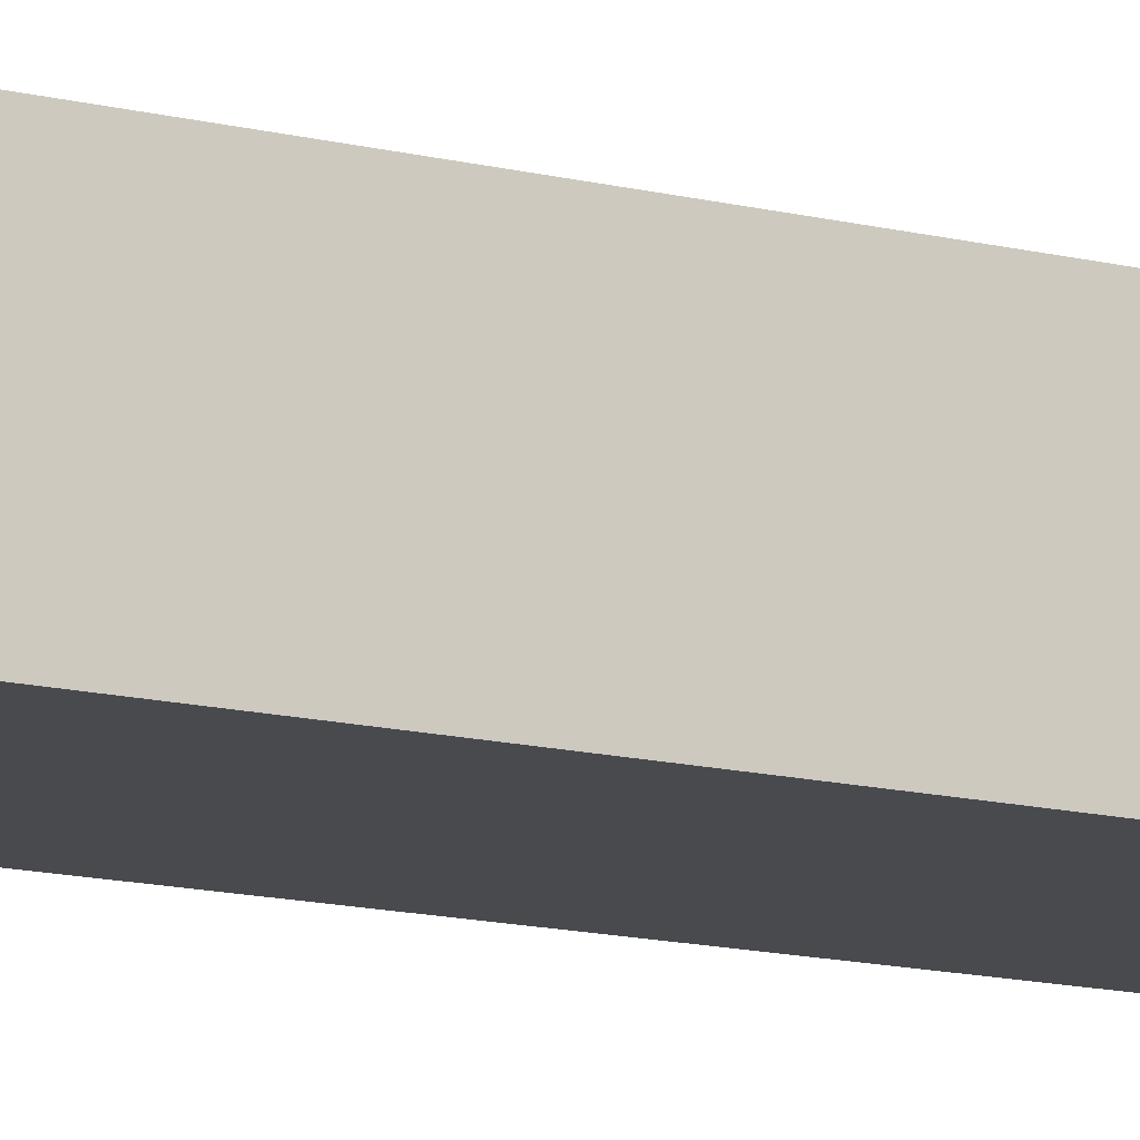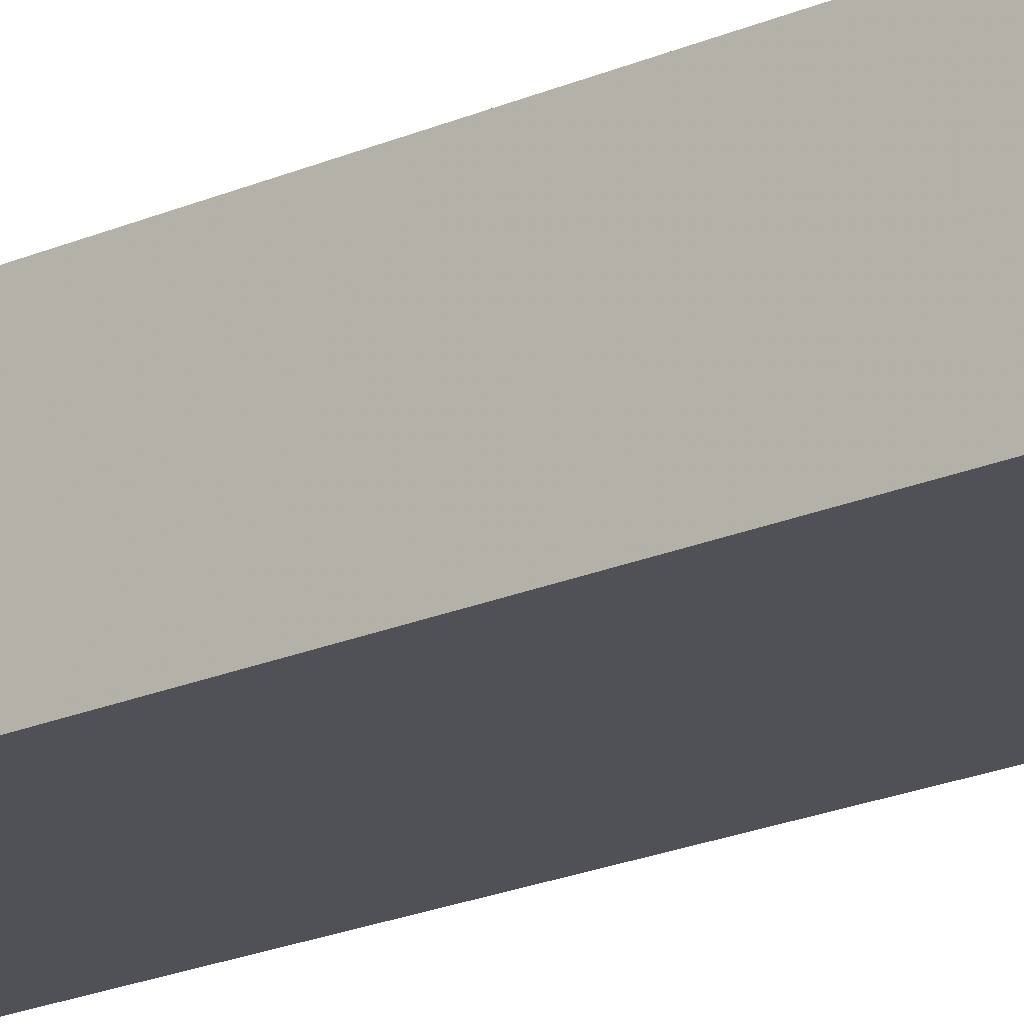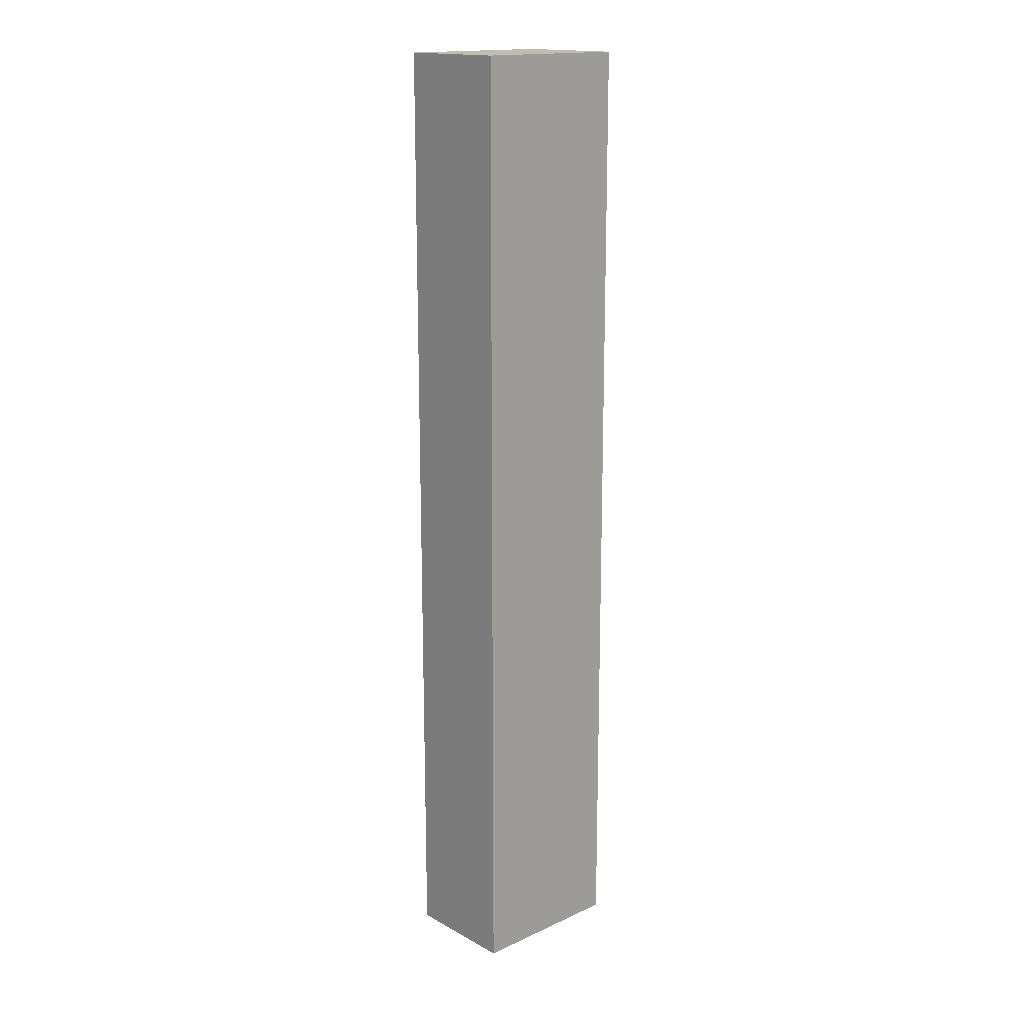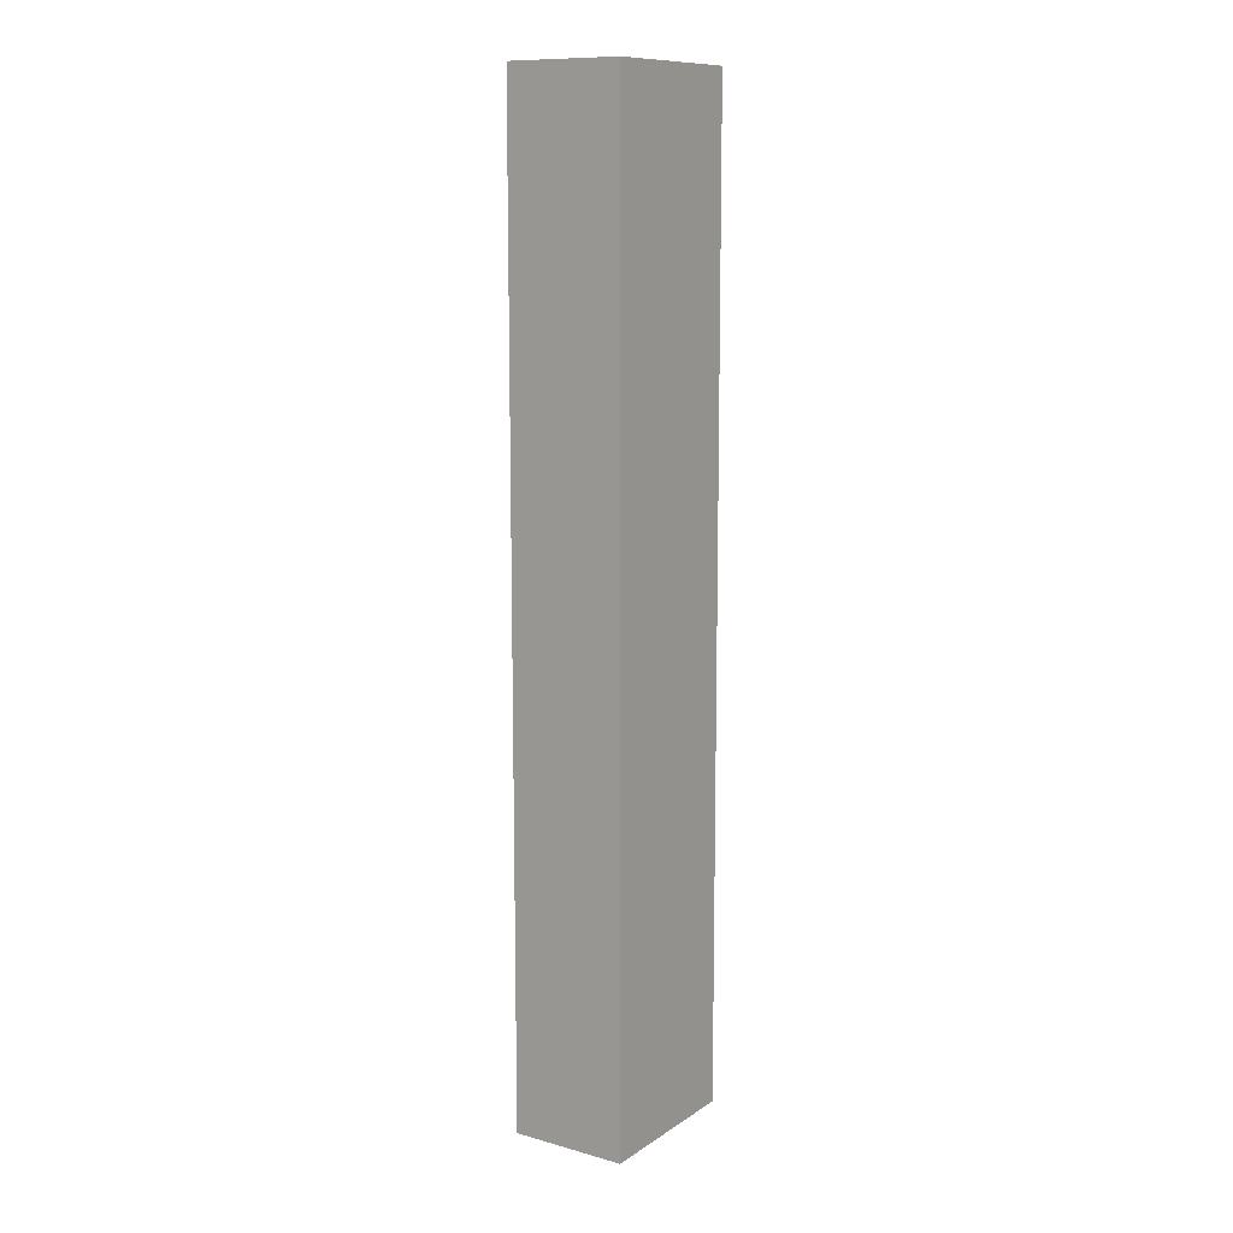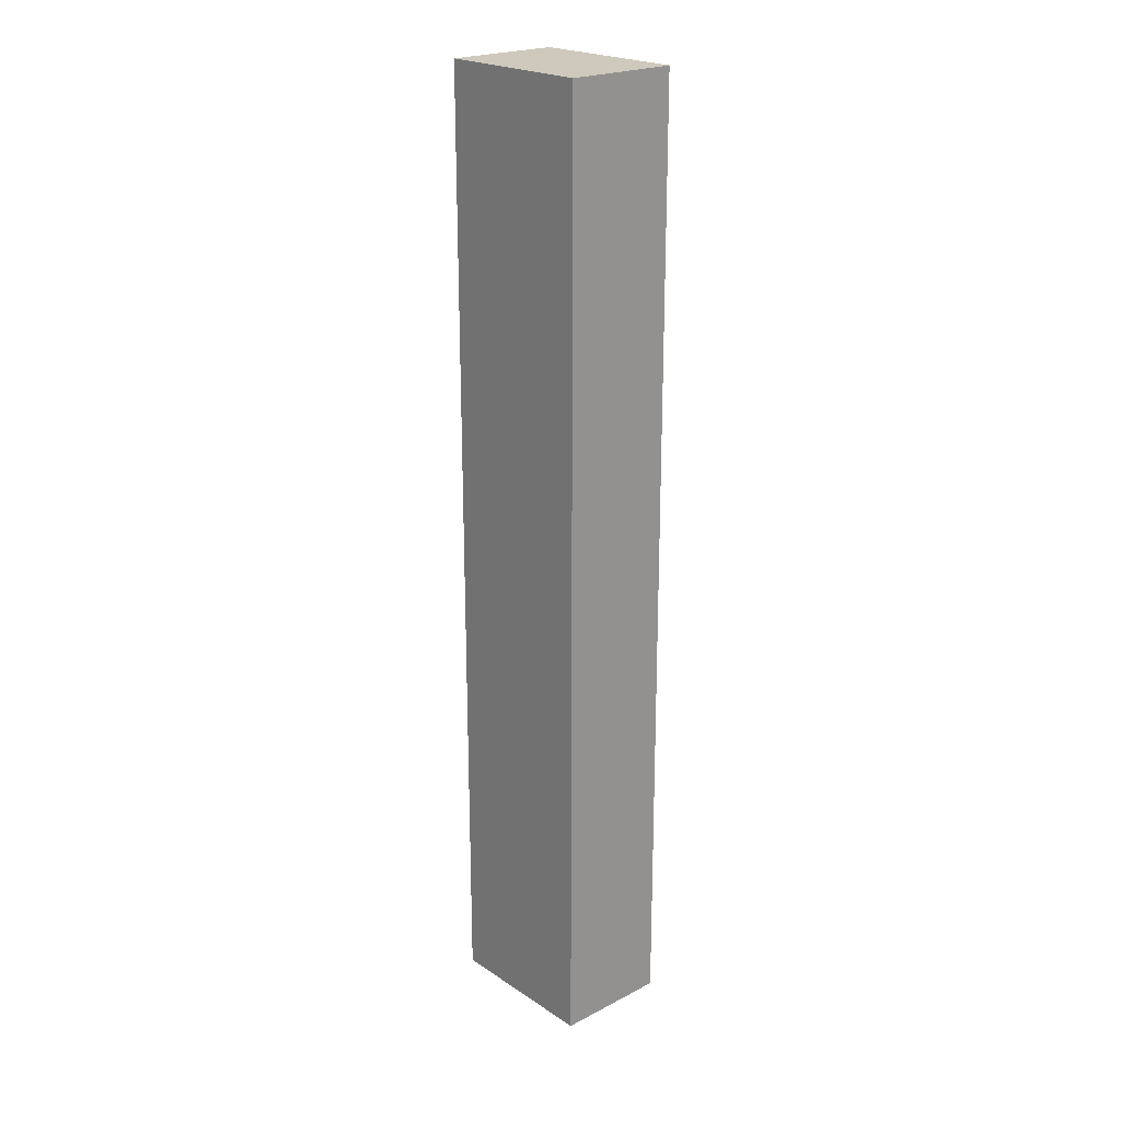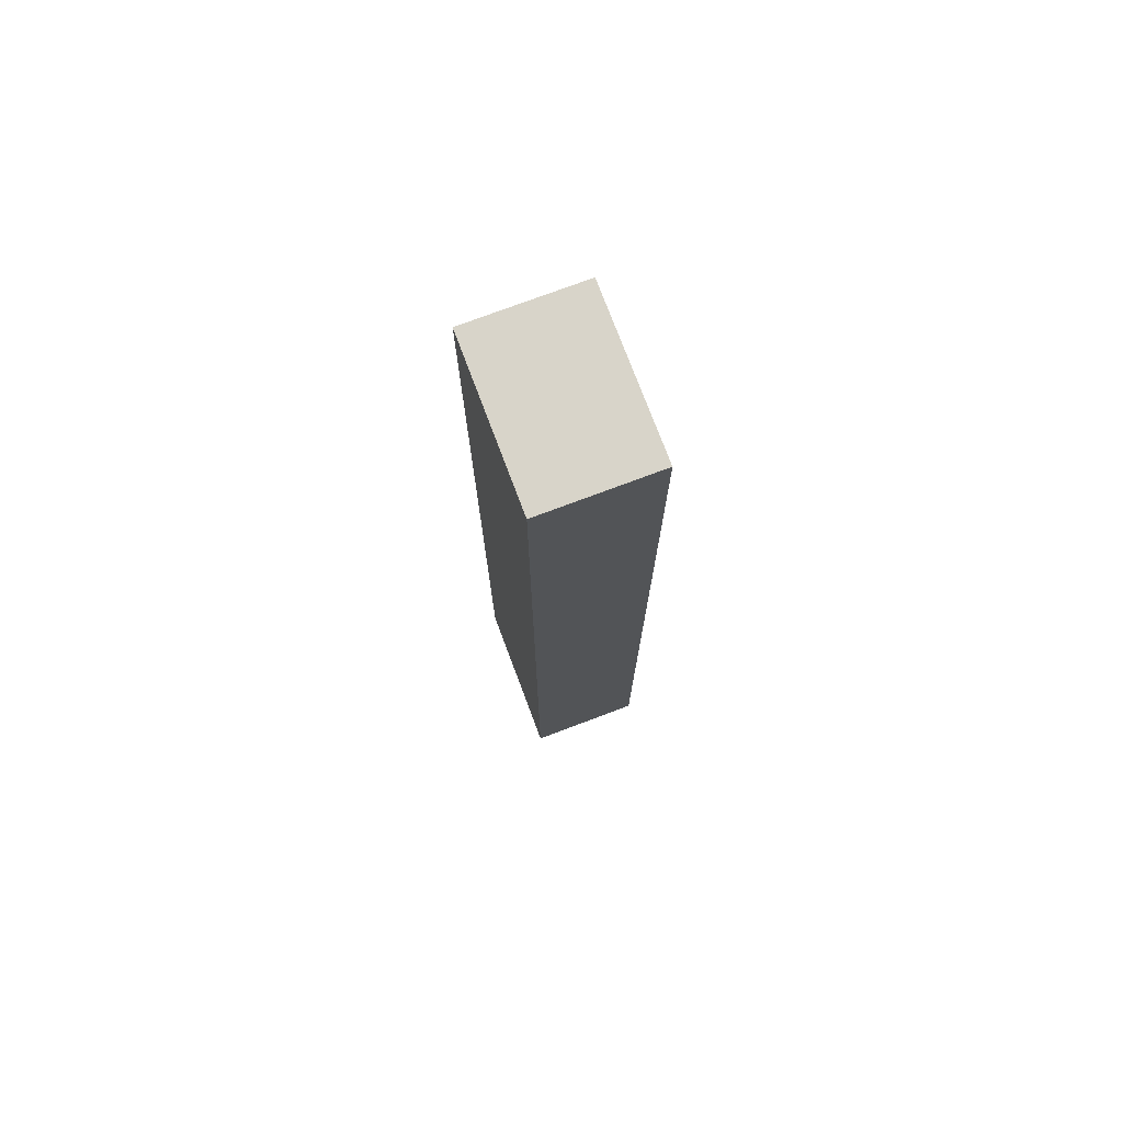
<metadata>
{"format":"obj","ext":"obj","renderer":"f3d","projection":"perspective","resolution":1024,"background":"white","views":[{"elev":-13.0,"azim":59.5,"up":"+Z"},{"elev":-20.4,"azim":-51.1,"up":"+Z"},{"elev":16.6,"azim":-42.5,"up":"+Y"},{"elev":11.4,"azim":-56.4,"up":"+Y"},{"elev":22.4,"azim":-131.7,"up":"+Y"},{"elev":75.2,"azim":-110.6,"up":"+Y"}]}
</metadata>
<code>
o 12376
v 2201 1871 6.45
v 2201 1876 6.45
v 2201 1876 6.45
v 2201 1871 6.95
v 2201 1876 6.95
v 2201 1876 6.95
v 2201 1871 6.45
v 2201 1876 6.45
v 2201 1871 6.45
v 2201 1871 6.95
v 2201 1871 6.45
v 2201 1871 6.95
v 2201 1871 6.95
v 2201 1876 6.95
v 2201 1871 6.95
v 2201 1876 6.95
v 2201 1871 6.45
v 2201 1871 6.95
v 2201 1871 6.45
v 2201 1876 6.95
v 2201 1871 6.95
v 2201 1876 6.45
v 2201 1876 6.95
v 2201 1876 6.95
v 2201 1871 6.45
v 2201 1876 6.45
v 2201 1876 6.95
v 2201 1876 6.45
v 2201 1876 6.45
f 1 2 3
f 1 4 5
f 6 2 7
f 8 9 7
f 10 7 11
f 12 13 14
f 14 15 16
f 17 15 18
f 19 20 21
f 22 23 20
f 24 25 26
f 27 28 29

</code>
